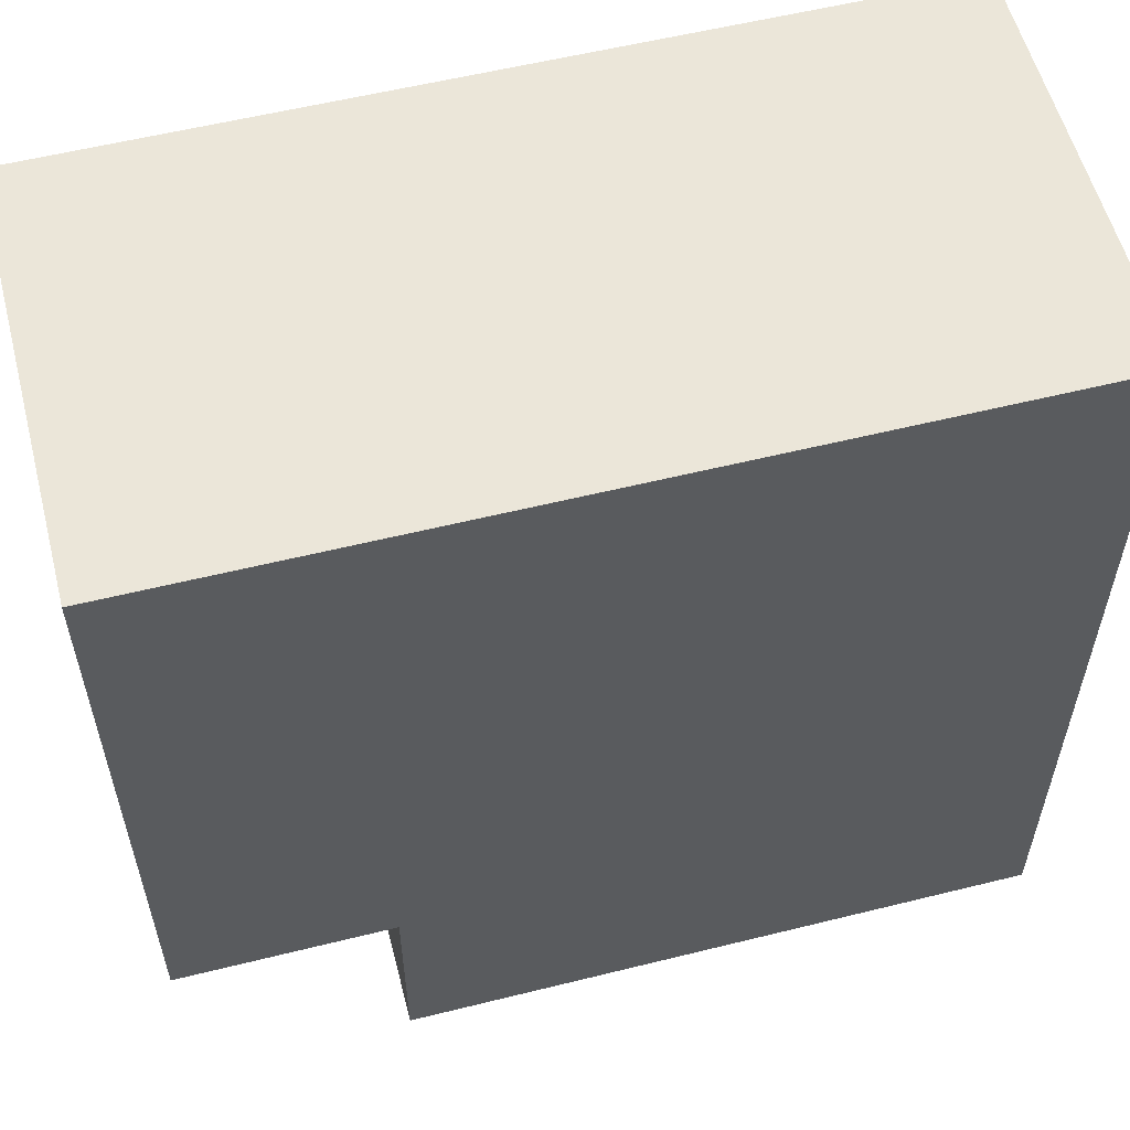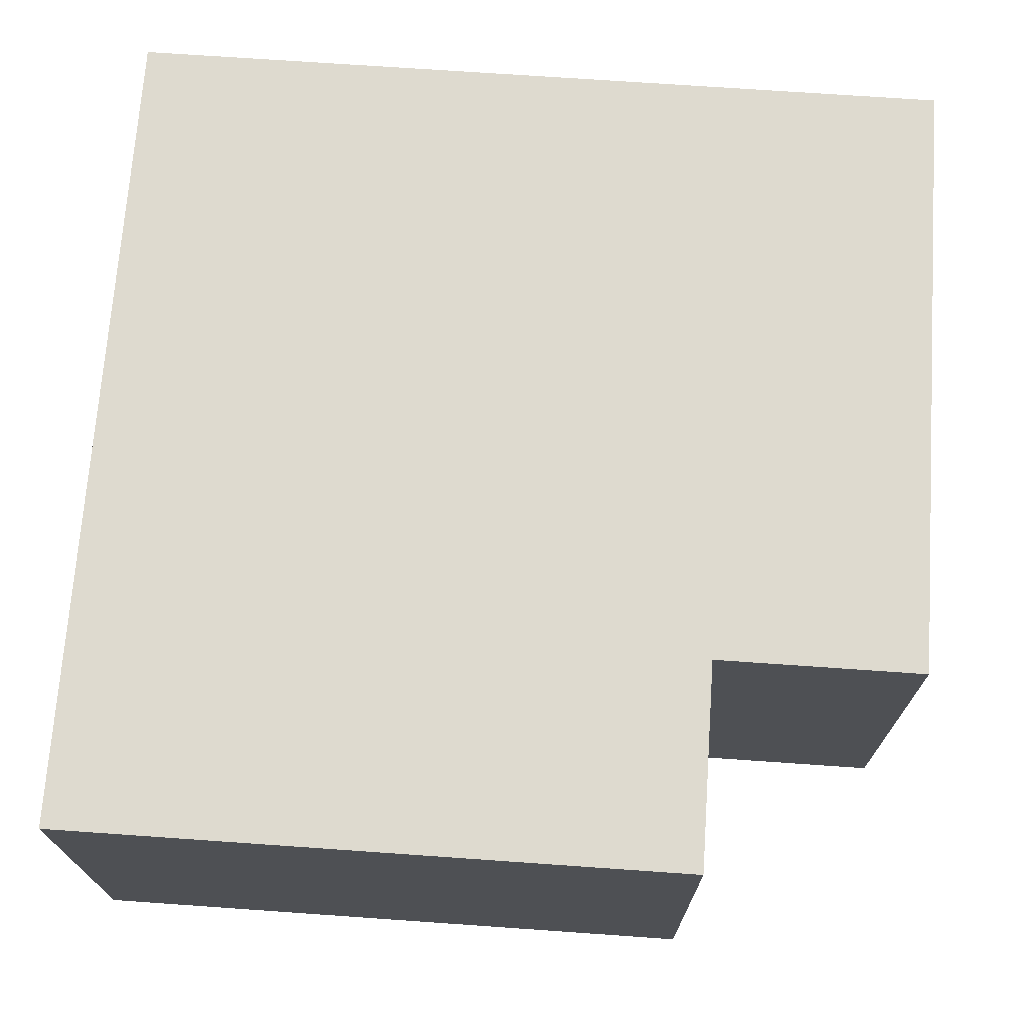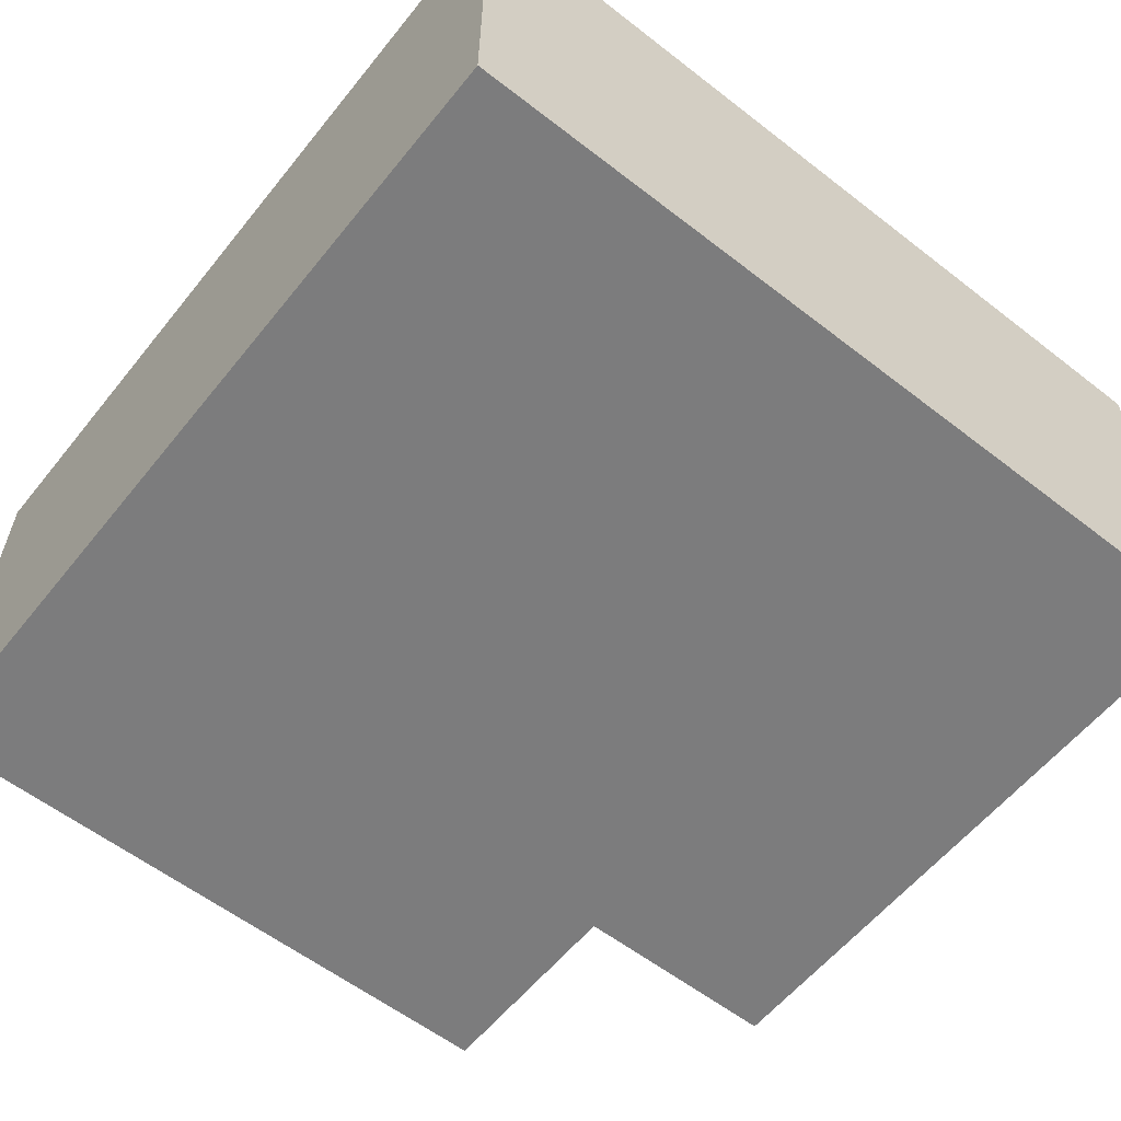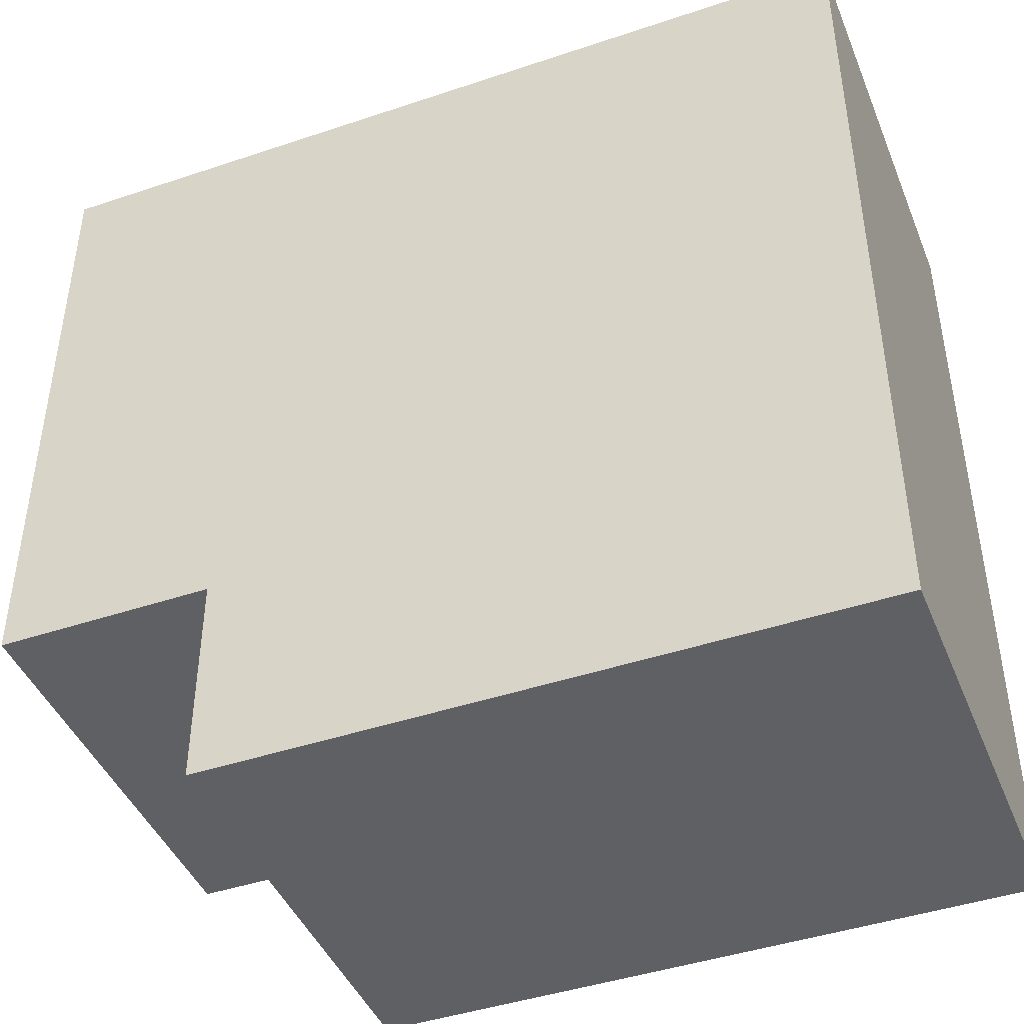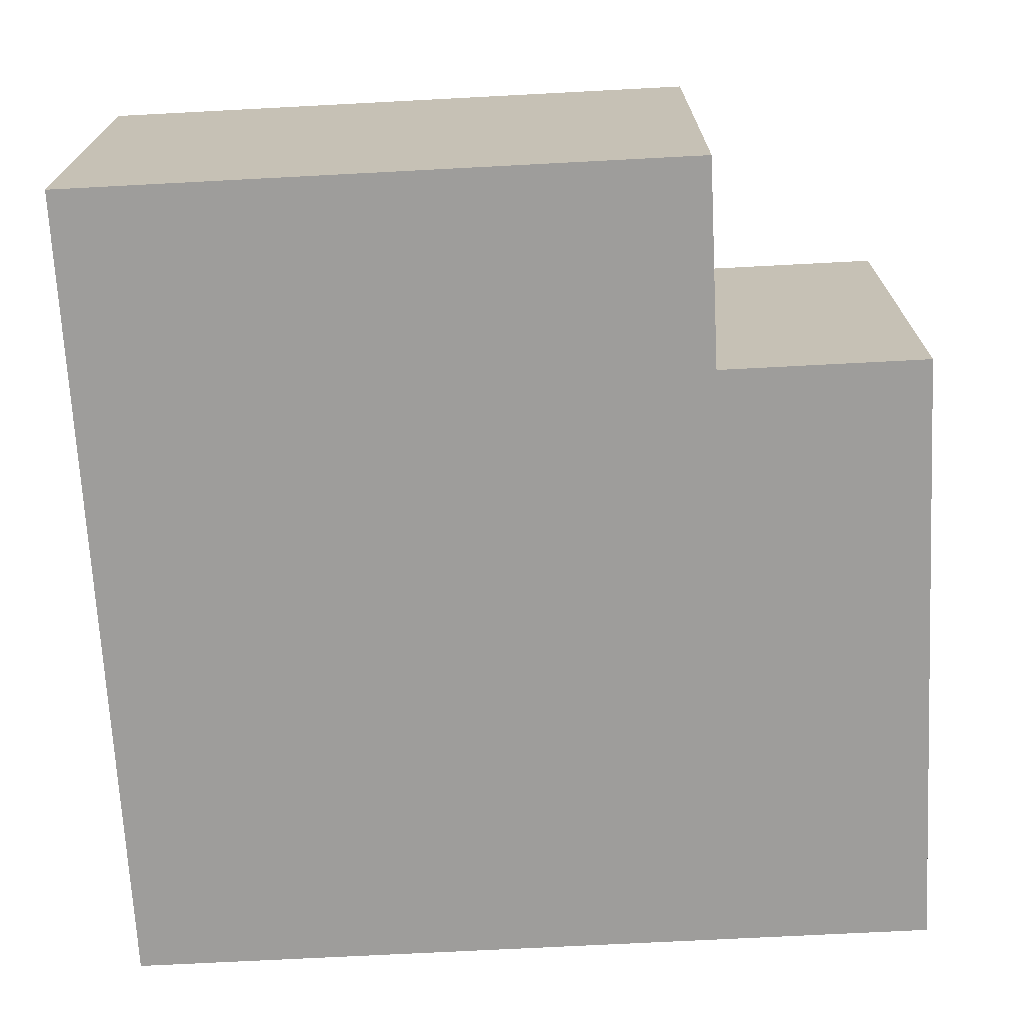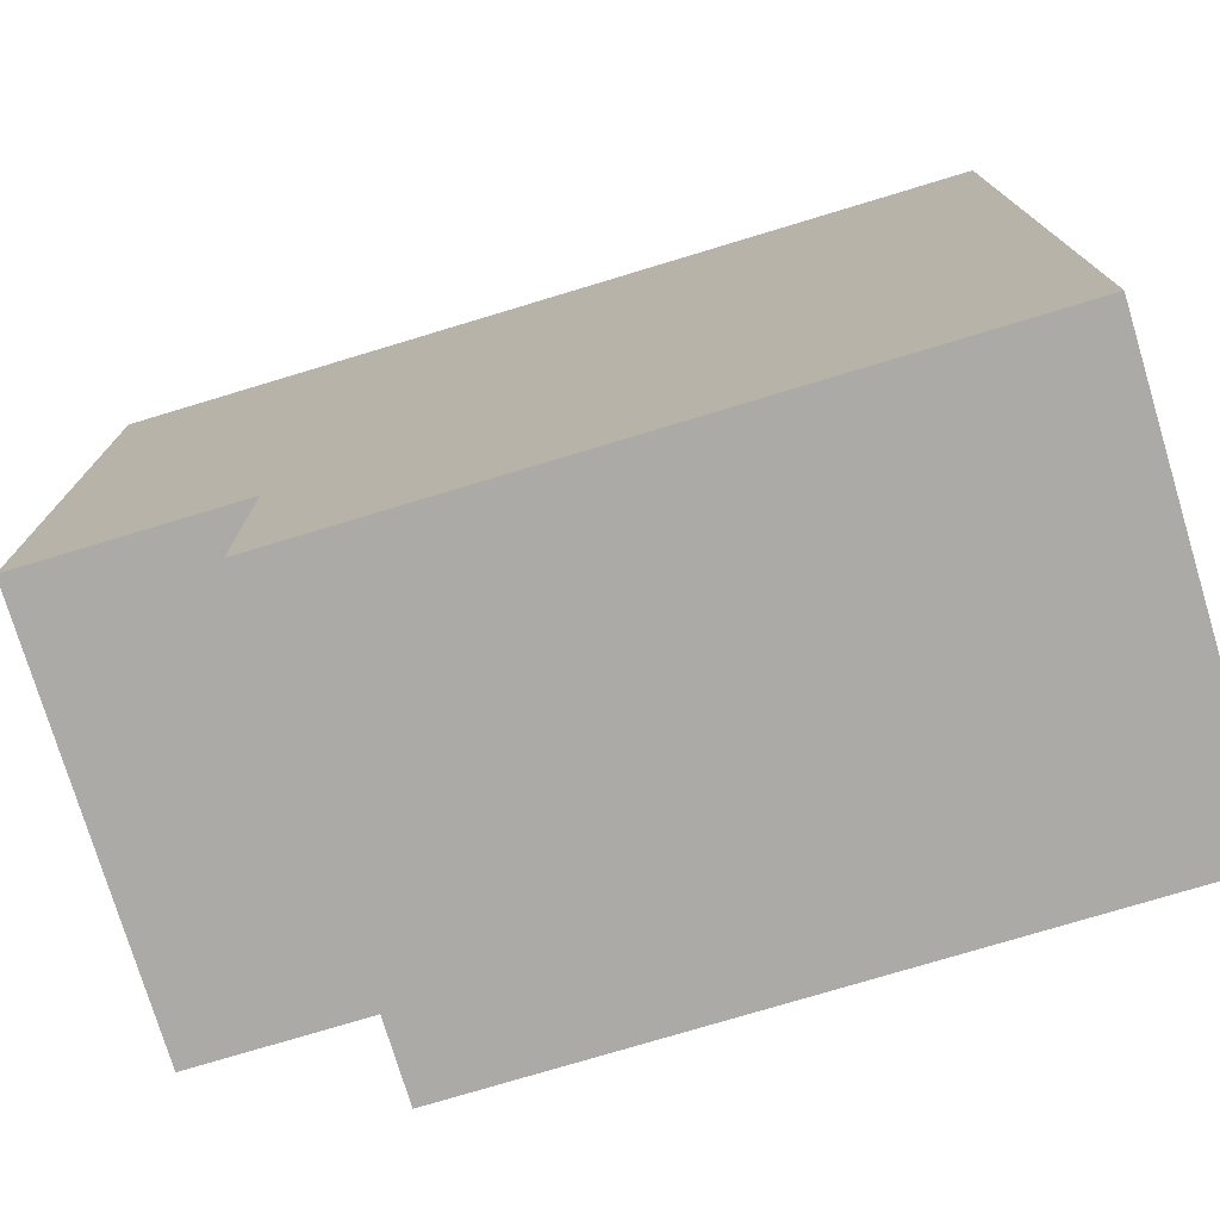
<metadata>
{"format":"obj","ext":"obj","renderer":"f3d","projection":"perspective","resolution":1024,"background":"white","views":[{"elev":57.0,"azim":-14.5,"up":"+Y"},{"elev":71.0,"azim":-86.0,"up":"+Z"},{"elev":-58.8,"azim":141.4,"up":"+Z"},{"elev":-44.0,"azim":21.5,"up":"+Y"},{"elev":-70.5,"azim":-87.0,"up":"+Z"},{"elev":-76.1,"azim":16.8,"up":"+Y"}]}
</metadata>
<code>
o
v -0.2 -0.1 0.1
v -0.2 -0.1 -0.1
v -0.2 0.2 0.1
v -0.2 0.2 -0.1
v -0.1 -0.2 0.1
v -0.1 -0.2 -0.1
v -0.1 -0.1 0.1
v -0.1 -0.1 -0.1
v 0.2 -0.2 0.1
v 0.2 -0.2 -0.1
v 0.2 0.2 0.1
v 0.2 0.2 -0.1
v -0.2 -0.1 0.1
v -0.2 0.2 0.1
v -0.1 -0.2 0.1
v -0.1 -0.1 0.1
v 0.2 -0.2 0.1
v 0.2 0.2 0.1
v -0.2 -0.1 -0.1
v -0.2 0.2 -0.1
v -0.1 -0.2 -0.1
v -0.1 -0.1 -0.1
v 0.2 -0.2 -0.1
v 0.2 0.2 -0.1
v -0.1 -0.2 0.1
v 0.2 -0.2 0.1
v -0.1 -0.2 -0.1
v 0.2 -0.2 -0.1
v -0.2 -0.1 0.1
v -0.1 -0.1 0.1
v -0.2 -0.1 -0.1
v -0.1 -0.1 -0.1
v -0.2 0.2 0.1
v 0.2 0.2 0.1
v -0.2 0.2 -0.1
v 0.2 0.2 -0.1
f 3 2 1
f 4 2 3
f 7 6 5
f 8 6 7
f 9 10 11
f 11 10 12
f 16 14 13
f 17 16 15
f 18 14 16
f 18 16 17
f 19 20 22
f 21 22 23
f 22 20 24
f 23 22 24
f 27 26 25
f 28 26 27
f 31 30 29
f 32 30 31
f 33 34 35
f 35 34 36

</code>
